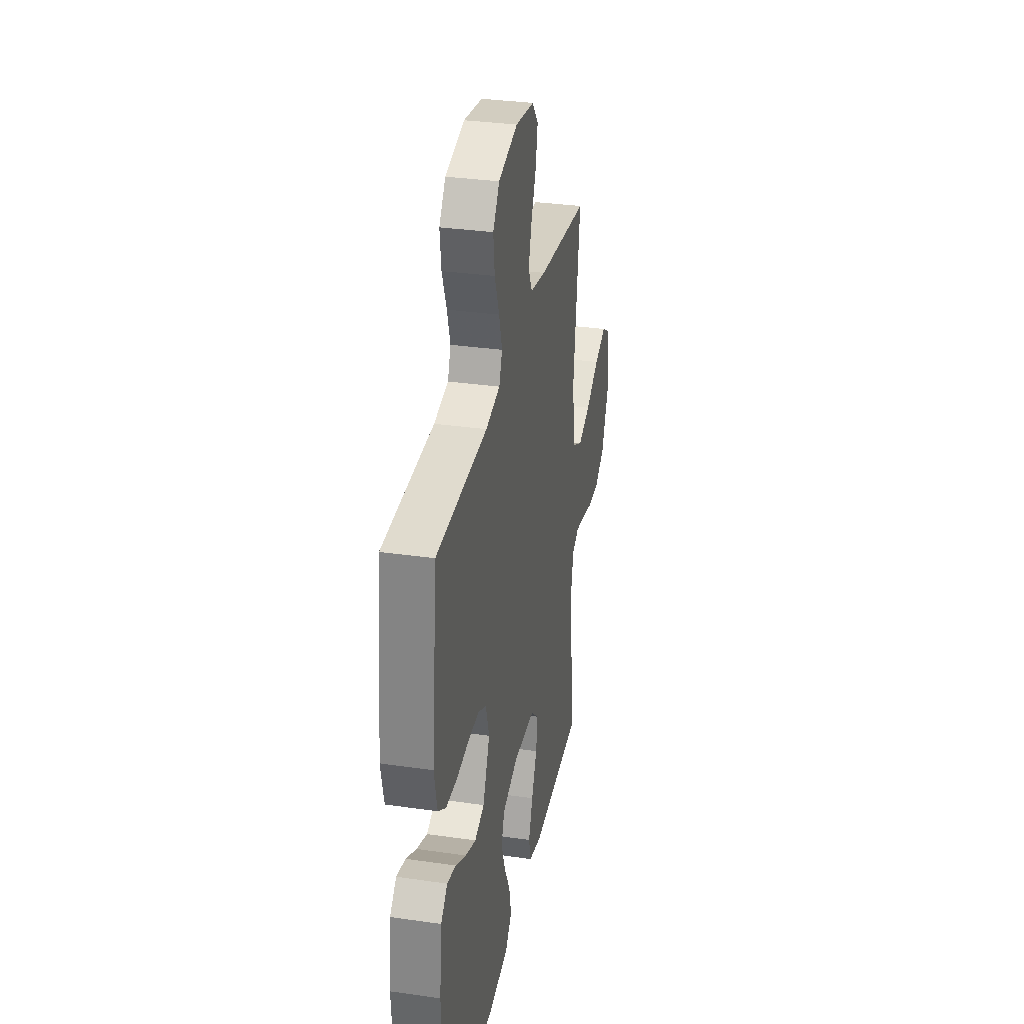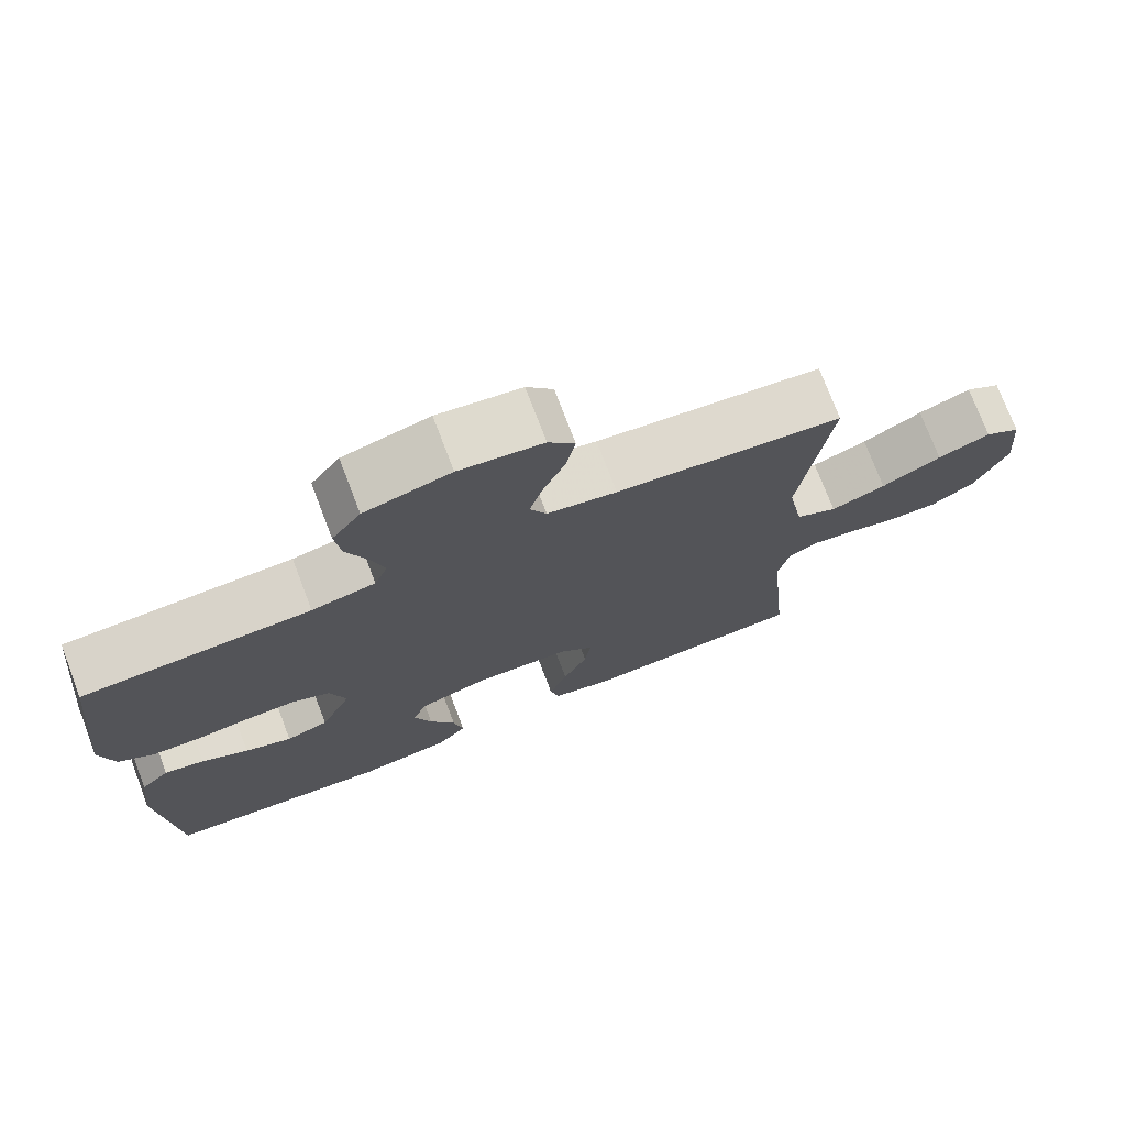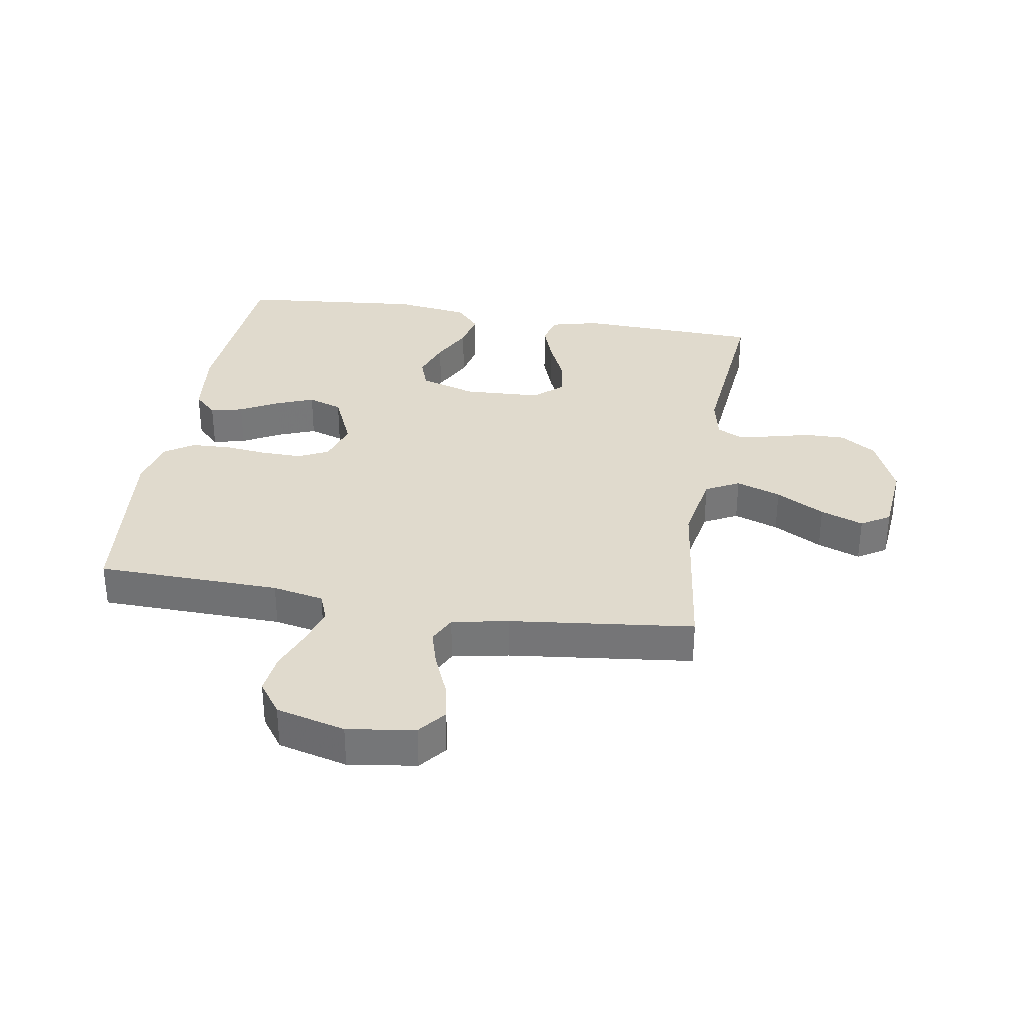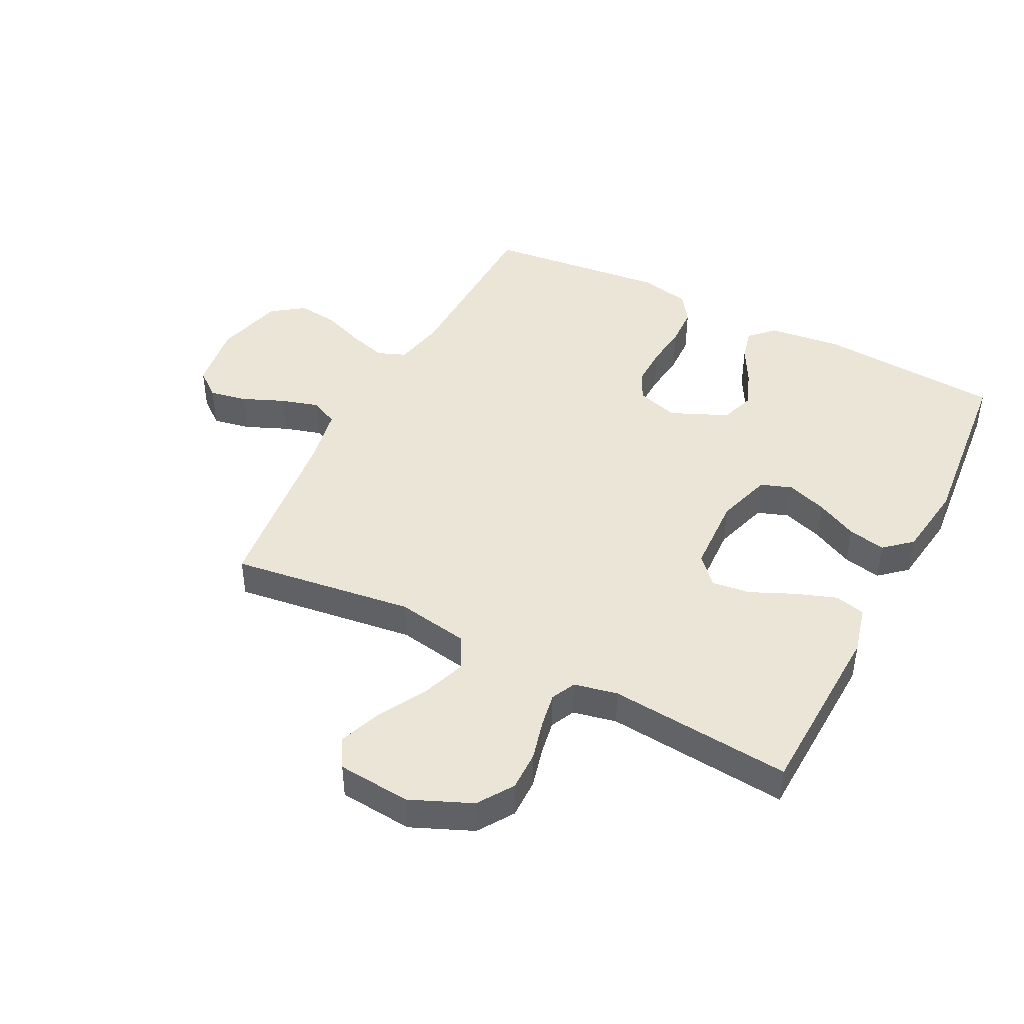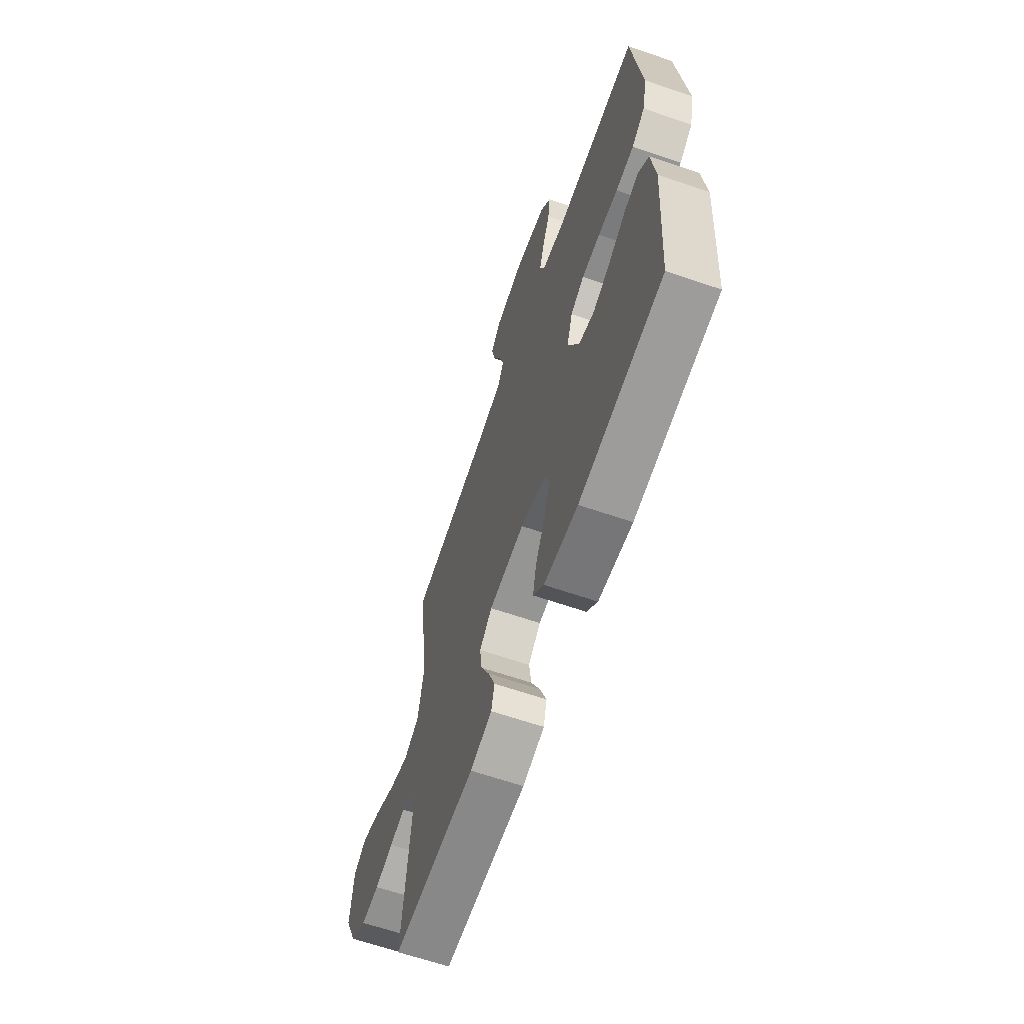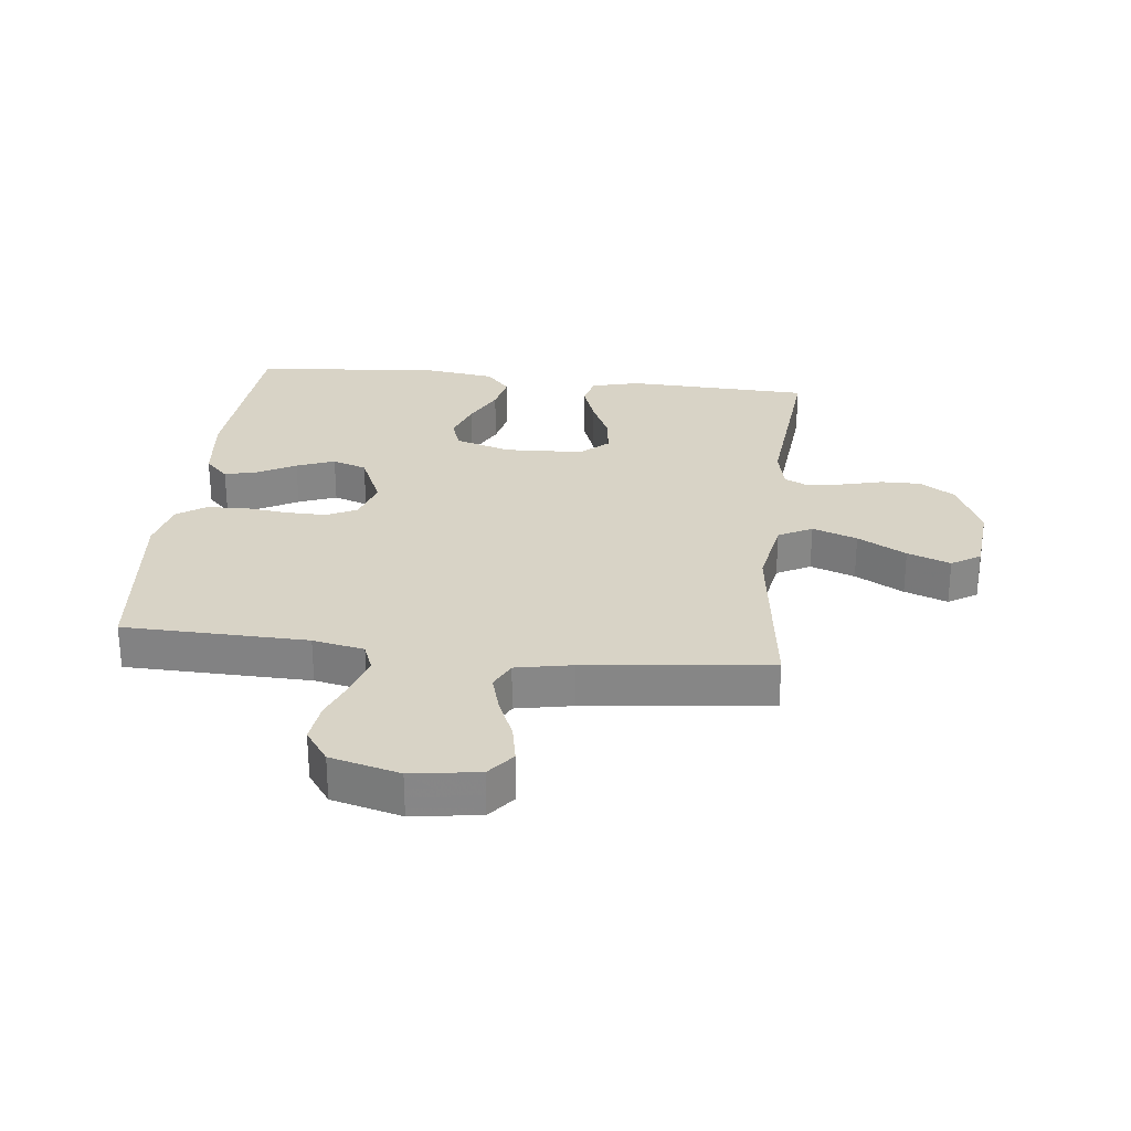
<metadata>
{"format":"obj","ext":"obj","renderer":"f3d","projection":"perspective","resolution":1024,"background":"white","views":[{"elev":32.5,"azim":-78.6,"up":"+Z"},{"elev":74.7,"azim":-20.9,"up":"+Z"},{"elev":33.1,"azim":9.5,"up":"+Y"},{"elev":44.2,"azim":117.1,"up":"+Y"},{"elev":-64.7,"azim":-109.0,"up":"+Z"},{"elev":27.9,"azim":6.5,"up":"+Y"}]}
</metadata>
<code>
v 0.5 0.07 -0.5
v 0.2 0.07 -0.511
v 0.121 0.07 -0.491
v 0.109 0.07 -0.441
v 0.133 0.07 -0.374
v 0.165 0.07 -0.303
v 0.173 0.07 -0.24
v 0.128 0.07 -0.199
v 0 0.07 -0.193
v -0.091 0.07 -0.221
v -0.109 0.07 -0.272
v -0.086 0.07 -0.338
v -0.052 0.07 -0.406
v -0.039 0.07 -0.468
v -0.078 0.07 -0.512
v -0.2 0.07 -0.529
v -0.5 0.07 -0.5
v -0.521 0.07 -0.2
v -0.507 0.07 -0.079
v -0.469 0.07 -0.041
v -0.416 0.07 -0.054
v -0.354 0.07 -0.088
v -0.292 0.07 -0.112
v -0.236 0.07 -0.093
v -0.195 0.07 0
v -0.216 0.07 0.069
v -0.265 0.07 0.093
v -0.331 0.07 0.092
v -0.402 0.07 0.084
v -0.467 0.07 0.087
v -0.514 0.07 0.119
v -0.532 0.07 0.2
v -0.5 0.07 0.5
v -0.2 0.07 0.507
v -0.116 0.07 0.524
v -0.098 0.07 0.57
v -0.116 0.07 0.632
v -0.143 0.07 0.702
v -0.151 0.07 0.768
v -0.113 0.07 0.821
v 0 0.07 0.85
v 0.11 0.07 0.834
v 0.145 0.07 0.79
v 0.133 0.07 0.728
v 0.104 0.07 0.66
v 0.086 0.07 0.598
v 0.108 0.07 0.553
v 0.2 0.07 0.535
v 0.5 0.07 0.5
v 0.461 0.07 0.2
v 0.482 0.07 0.082
v 0.537 0.07 0.053
v 0.61 0.07 0.079
v 0.689 0.07 0.123
v 0.759 0.07 0.149
v 0.806 0.07 0.12
v 0.817 0.07 0
v 0.774 0.07 -0.1
v 0.716 0.07 -0.138
v 0.65 0.07 -0.137
v 0.584 0.07 -0.12
v 0.527 0.07 -0.11
v 0.487 0.07 -0.129
v 0.472 0.07 -0.2
v 0.5 0 -0.5
v 0.2 0 -0.511
v 0.121 0 -0.491
v 0.109 0 -0.441
v 0.133 0 -0.374
v 0.165 0 -0.303
v 0.173 0 -0.24
v 0.128 0 -0.199
v 0 0 -0.193
v -0.091 0 -0.221
v -0.109 0 -0.272
v -0.086 0 -0.338
v -0.052 0 -0.406
v -0.039 0 -0.468
v -0.078 0 -0.512
v -0.2 0 -0.529
v -0.5 0 -0.5
v -0.521 0 -0.2
v -0.507 0 -0.079
v -0.469 0 -0.041
v -0.416 0 -0.054
v -0.354 0 -0.088
v -0.292 0 -0.112
v -0.236 0 -0.093
v -0.195 0 0
v -0.216 0 0.069
v -0.265 0 0.093
v -0.331 0 0.092
v -0.402 0 0.084
v -0.467 0 0.087
v -0.514 0 0.119
v -0.532 0 0.2
v -0.5 0 0.5
v -0.2 0 0.507
v -0.116 0 0.524
v -0.098 0 0.57
v -0.116 0 0.632
v -0.143 0 0.702
v -0.151 0 0.768
v -0.113 0 0.821
v 0 0 0.85
v 0.11 0 0.834
v 0.145 0 0.79
v 0.133 0 0.728
v 0.104 0 0.66
v 0.086 0 0.598
v 0.108 0 0.553
v 0.2 0 0.535
v 0.5 0 0.5
v 0.461 0 0.2
v 0.482 0 0.082
v 0.537 0 0.053
v 0.61 0 0.079
v 0.689 0 0.123
v 0.759 0 0.149
v 0.806 0 0.12
v 0.817 0 0
v 0.774 0 -0.1
v 0.716 0 -0.138
v 0.65 0 -0.137
v 0.584 0 -0.12
v 0.527 0 -0.11
v 0.487 0 -0.129
v 0.472 0 -0.2
f 58 59 60 61
f 58 61 62
f 57 58 62
f 56 57 62
f 53 54 55 56
f 52 53 56 62
f 51 52 62 63
f 48 49 50
f 47 48 50 51
f 42 43 44 45
f 42 45 46
f 41 42 46
f 40 41 46
f 37 38 39 40
f 36 37 40 46
f 35 36 46 47
f 31 32 33 34
f 28 29 30 31
f 27 28 31 34
f 26 27 34 35
f 19 20 21 22
f 19 22 23
f 18 19 23
f 17 18 23 24
f 15 16 17 24
f 12 13 14 15
f 11 12 15 24
f 3 4 5 6
f 1 2 3 6
f 64 1 6 7
f 63 64 7 8
f 51 63 8 9
f 47 51 9 10
f 25 26 35 47
f 24 25 47
f 10 11 24 47
f 125 124 123 122
f 126 125 122
f 126 122 121
f 126 121 120
f 120 119 118 117
f 126 120 117 116
f 127 126 116 115
f 114 113 112
f 115 114 112 111
f 109 108 107 106
f 110 109 106
f 110 106 105
f 110 105 104
f 104 103 102 101
f 110 104 101 100
f 111 110 100 99
f 98 97 96 95
f 95 94 93 92
f 98 95 92 91
f 99 98 91 90
f 86 85 84 83
f 87 86 83
f 87 83 82
f 88 87 82 81
f 88 81 80 79
f 79 78 77 76
f 88 79 76 75
f 70 69 68 67
f 70 67 66 65
f 71 70 65 128
f 72 71 128 127
f 73 72 127 115
f 74 73 115 111
f 111 99 90 89
f 111 89 88
f 111 88 75 74
f 1 65 66 2
f 2 66 67 3
f 3 67 68 4
f 4 68 69 5
f 5 69 70 6
f 6 70 71 7
f 7 71 72 8
f 8 72 73 9
f 9 73 74 10
f 10 74 75 11
f 11 75 76 12
f 12 76 77 13
f 13 77 78 14
f 14 78 79 15
f 15 79 80 16
f 16 80 81 17
f 17 81 82 18
f 18 82 83 19
f 19 83 84 20
f 20 84 85 21
f 21 85 86 22
f 22 86 87 23
f 23 87 88 24
f 24 88 89 25
f 25 89 90 26
f 26 90 91 27
f 27 91 92 28
f 28 92 93 29
f 29 93 94 30
f 30 94 95 31
f 31 95 96 32
f 32 96 97 33
f 33 97 98 34
f 34 98 99 35
f 35 99 100 36
f 36 100 101 37
f 37 101 102 38
f 38 102 103 39
f 39 103 104 40
f 40 104 105 41
f 41 105 106 42
f 42 106 107 43
f 43 107 108 44
f 44 108 109 45
f 45 109 110 46
f 46 110 111 47
f 47 111 112 48
f 48 112 113 49
f 49 113 114 50
f 50 114 115 51
f 51 115 116 52
f 52 116 117 53
f 53 117 118 54
f 54 118 119 55
f 55 119 120 56
f 56 120 121 57
f 57 121 122 58
f 58 122 123 59
f 59 123 124 60
f 60 124 125 61
f 61 125 126 62
f 62 126 127 63
f 63 127 128 64
f 64 128 65 1

</code>
